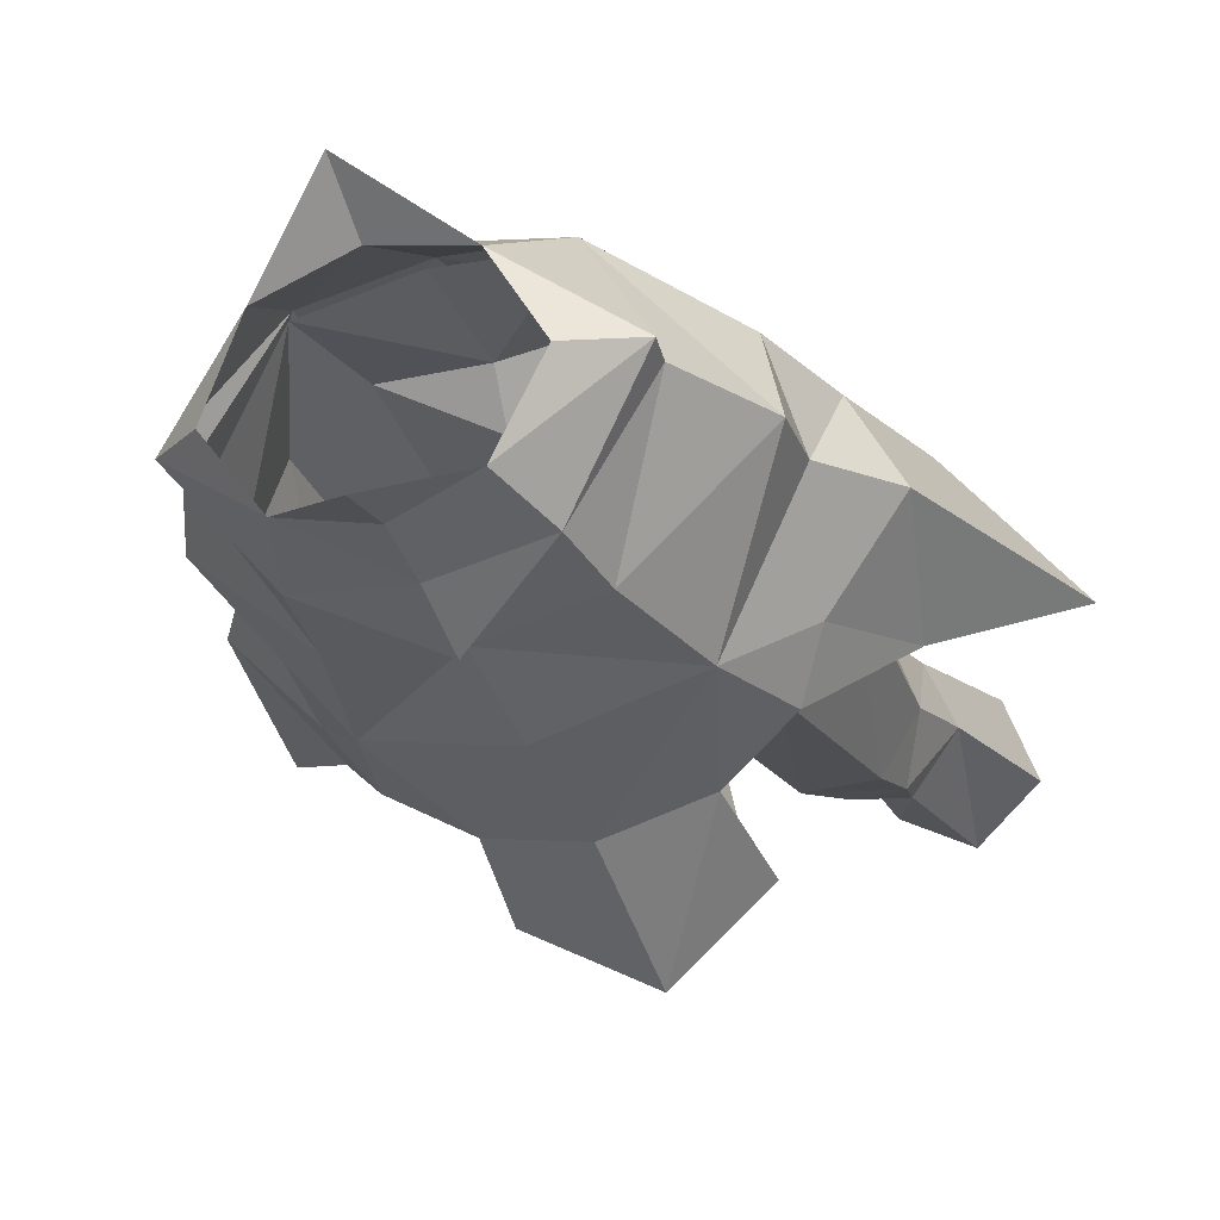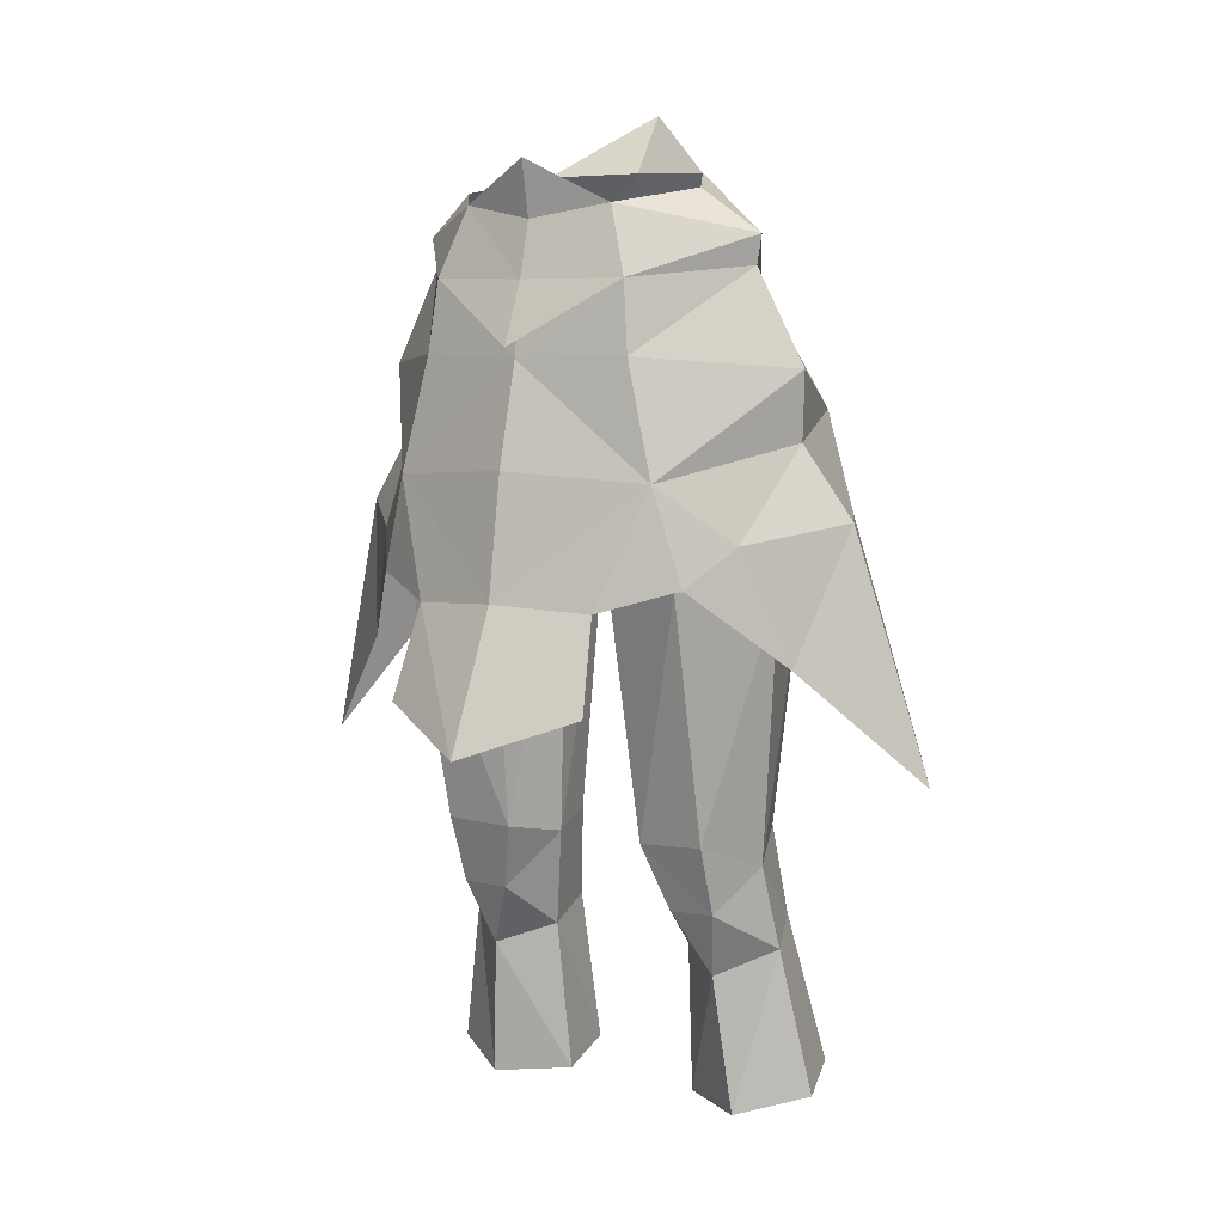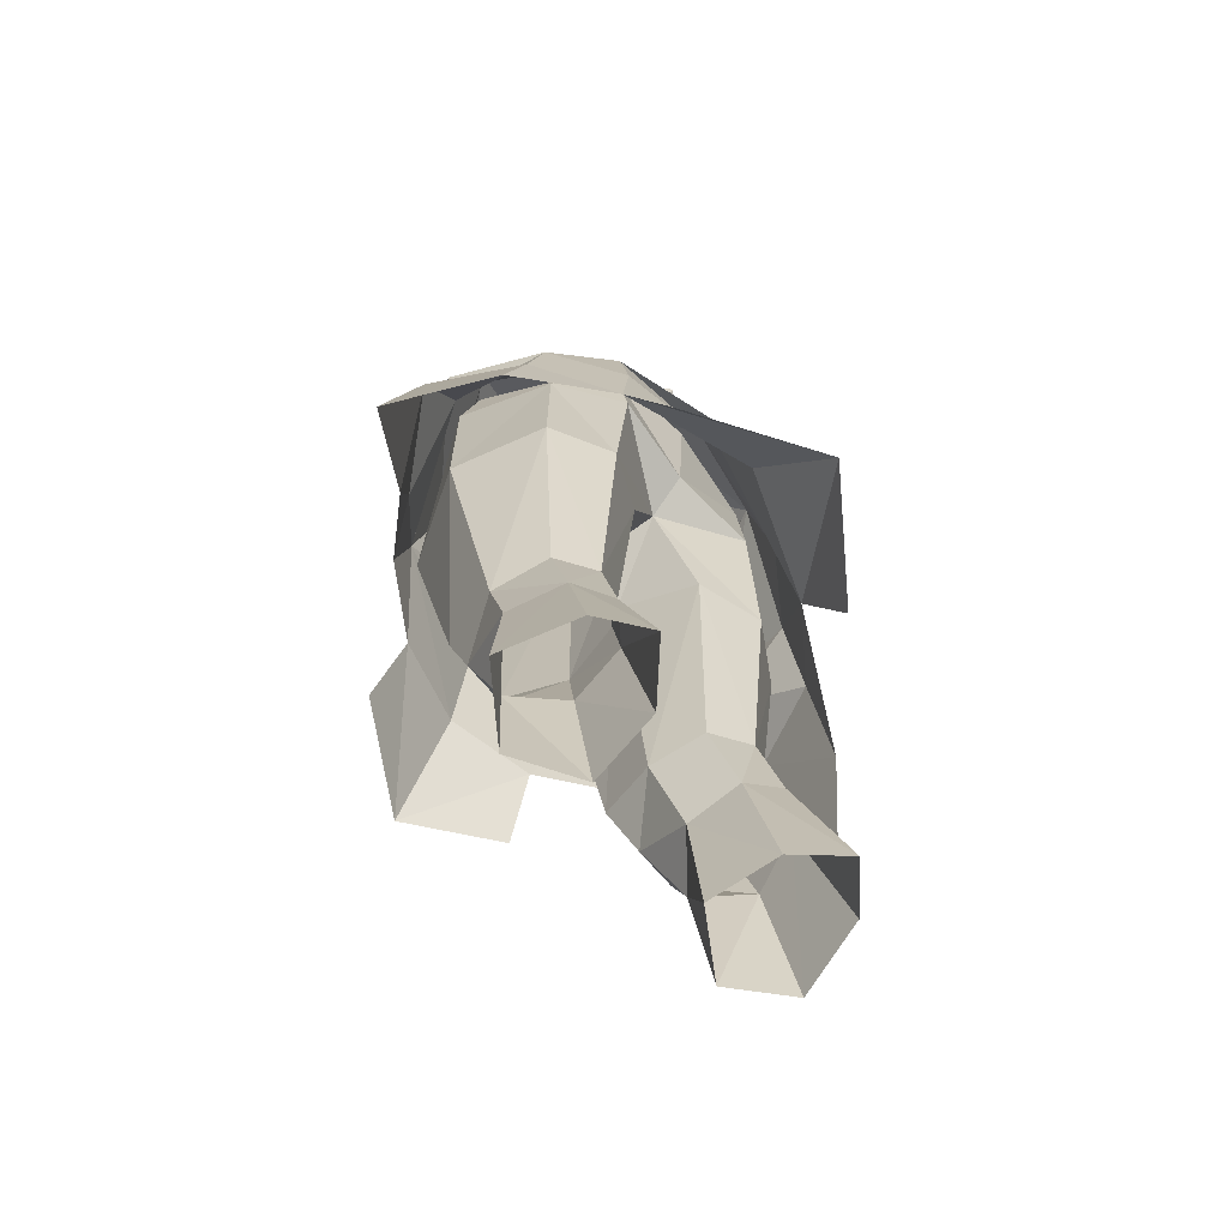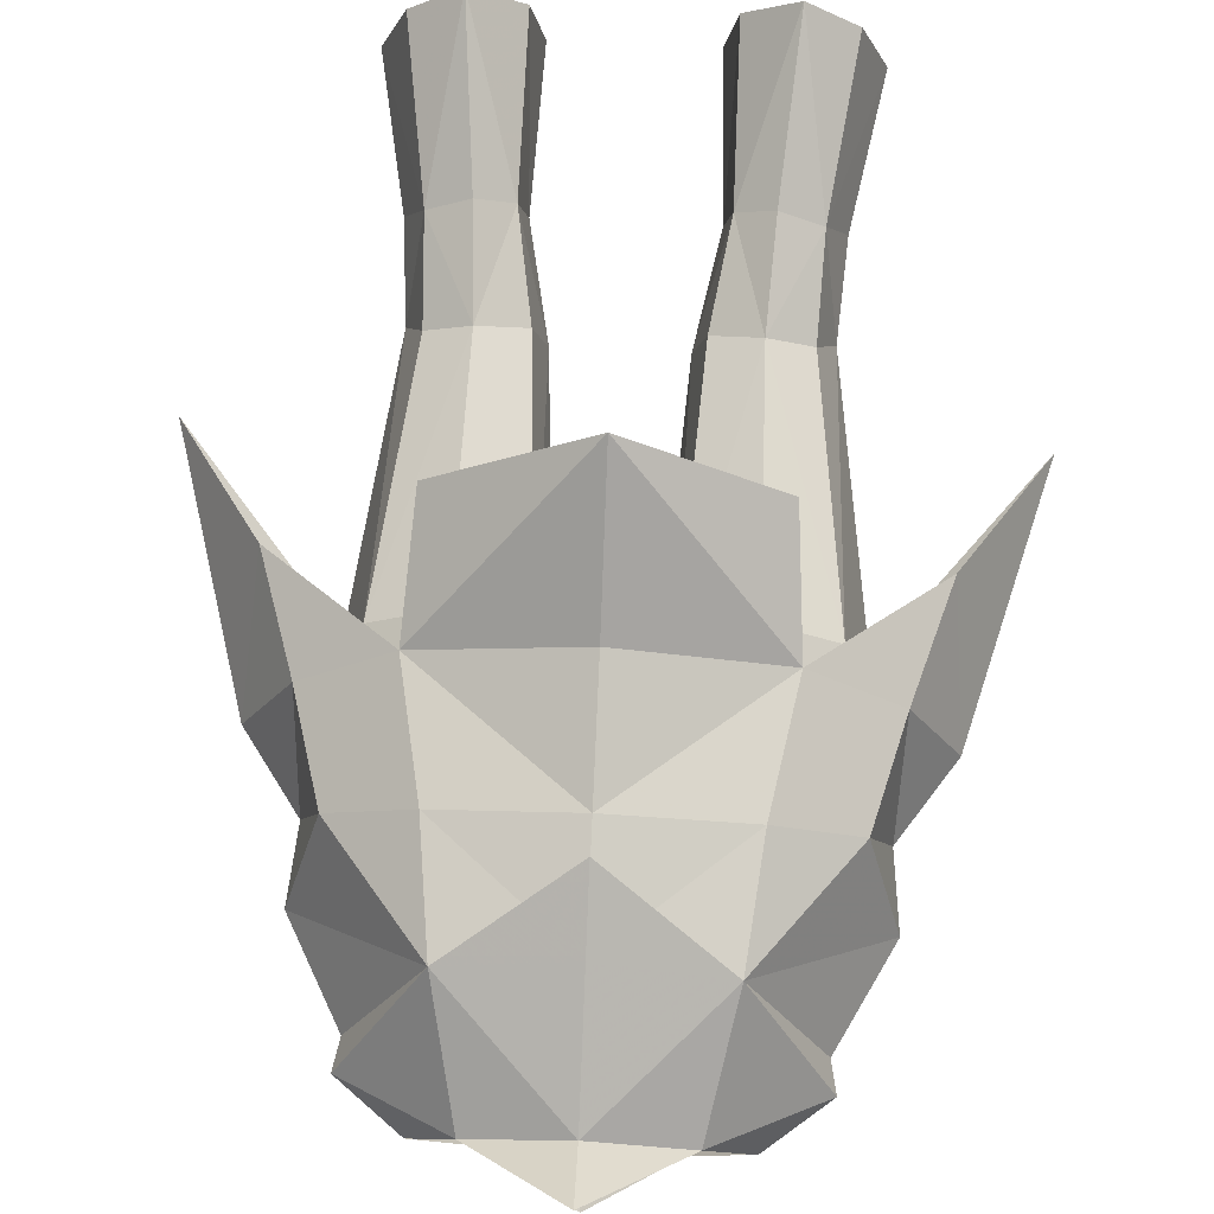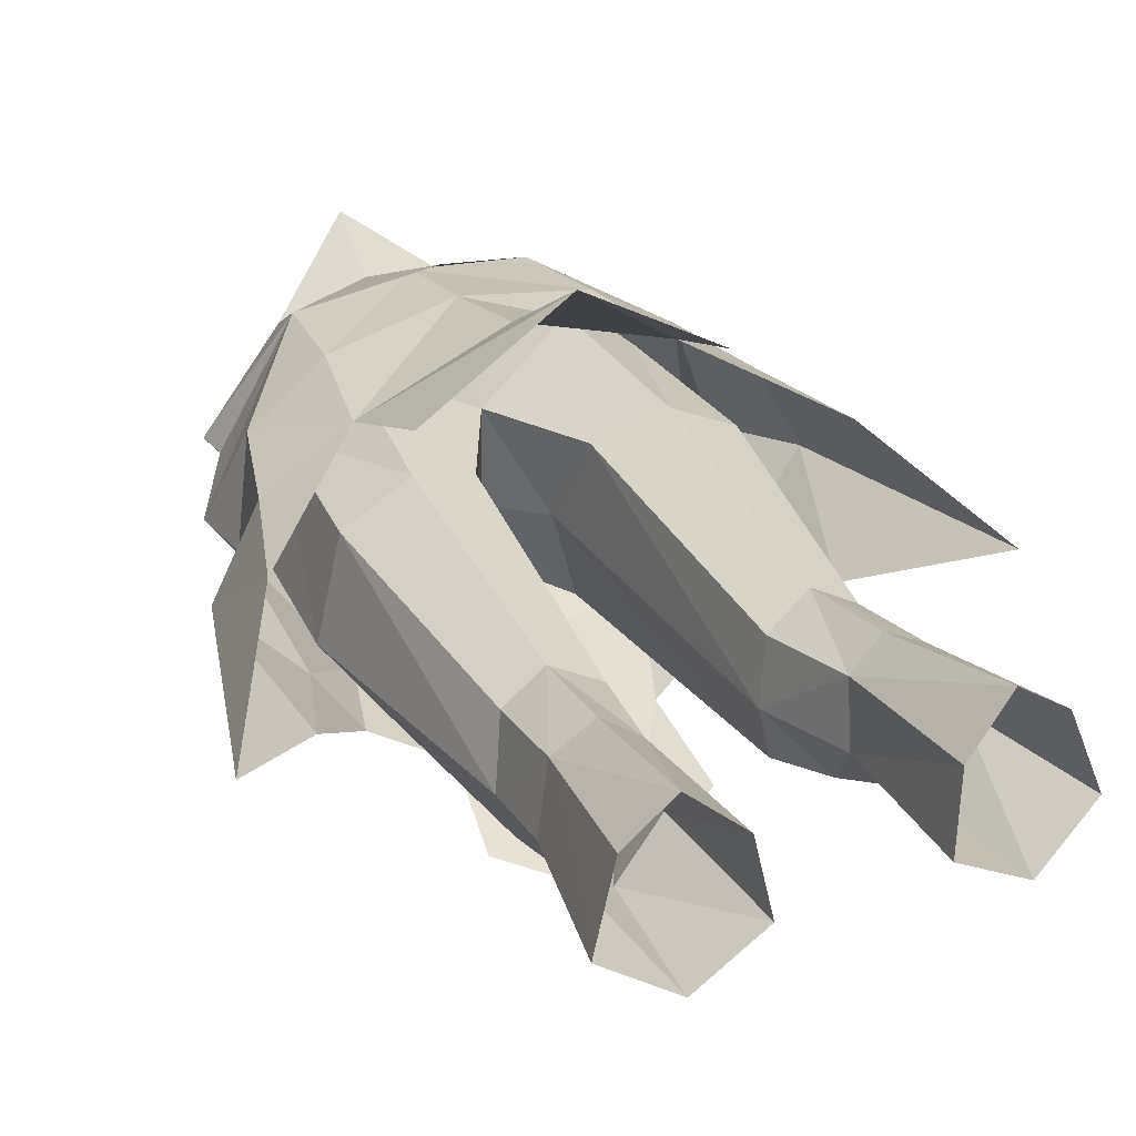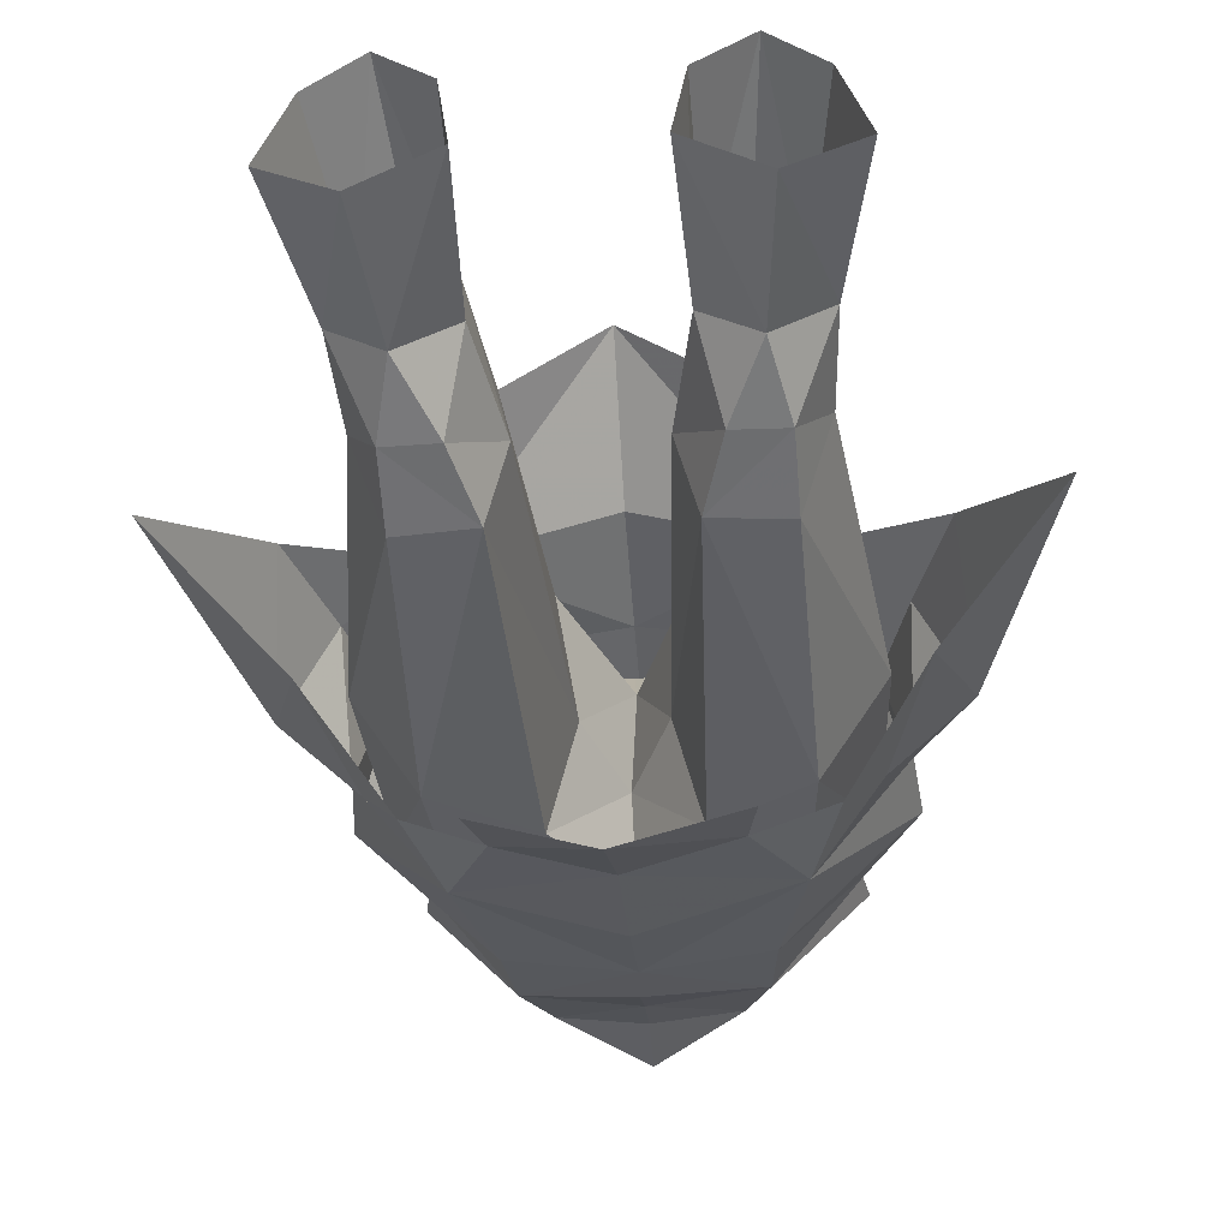
<metadata>
{"format":"obj","ext":"obj","renderer":"f3d","projection":"perspective","resolution":1024,"background":"white","views":[{"elev":-31.0,"azim":22.8,"up":"+Y"},{"elev":6.9,"azim":32.1,"up":"+Z"},{"elev":-64.7,"azim":128.8,"up":"+Z"},{"elev":67.2,"azim":2.7,"up":"+Y"},{"elev":36.0,"azim":154.5,"up":"+Y"},{"elev":-35.4,"azim":-175.7,"up":"+Y"}]}
</metadata>
<code>
g knight_trousers_female_51090
v -7.164 -1.735 53.82
v -3.963 -5.814 52.26
v -3.054 -5.191 54.87
v -5.009 -2.337 55.44
v -7.164 -1.735 53.82
v -6.961 -1.714 52.7
v -3.963 -5.814 52.26
v -6.961 -1.714 52.7
v -7.164 -1.735 53.82
v -4.277 3.467 52.09
v -3.371 0.6361 56.1
v -4.277 3.467 52.09
v -0.005121 -6.722 49.41
v -0.005128 -6.37 52.2
v -4.255 -6.053 49.54
v -0.005128 -6.37 52.2
v -0.005128 -5.836 54.33
v -4.751 4.307 47.9
v -0.005129 4.139 51.95
v -0.005129 5.179 48.09
v -10.54 -1.003 43.68
v -13.19 -0.03249 34.23
v -9.137 -2.902 38.52
v -8.61 -1.29 46.45
v -7.665 -4.167 42.93
v -5.347 -6.24 45.14
v -8.873 -1.639 49.07
v -6.404 -5.895 41.48
v -0.005119 -7.706 45.52
v -0.005118 -8.413 40.86
v -3.674 -7.448 40.62
v -0.005114 -10.78 35.6
v -4.079 -8.667 37.12
v -10.54 -1.003 43.68
v -10.03 2.675 39.48
v -13.19 -0.03249 34.23
v -8.733 2.548 43.66
v -8.61 -1.29 46.45
v -7.683 2.44 47.51
v -8.873 -1.639 49.07
v -5.604 4.665 43.4
v -0.00514 6.567 43.81
v -0.005145 10.24 39.13
v -5.28 6.759 39.18
v -0.005129 1.56 56.21
v -0.005129 4.139 51.95
v -0.005128 -7.355 49.83
v -0.005128 -6.37 52.2
v -3.963 -5.814 52.26
v -0.005127 -6.242 56.46
v -4.277 3.467 52.09
v -0.005129 4.139 51.95
v -0.005129 5.628 49.48
v -0.005129 3.06 58.44
v -5.081 5.639 22.36
v -6.915 4.25 22.3
v -6.044 2.669 28.33
v -4.546 3.552 28.36
v -3.254 2.647 27.96
v -3.212 3.964 21.79
v -2.992 0.455 27.21
v -2.776 1.137 21.22
v -7.905 1.249 21.78
v -6.835 0.6157 27.43
v -3.871 -5.081 52
v -6.465 -2.164 52.45
v -7.466 -2.188 48.5
v -5.057 -5.596 48.02
v -6.407 1.67 47.97
v -6.909 2.061 41.58
v -7.962 -1.74 41.28
v -5.718 -5.286 41.31
v -2.002 2.345 42.29
v -0.1715 1.601 46.71
v -1.386 -1.225 43.84
v -2.371 -4.95 44.12
v -3.847 3.523 47.99
v -4.45 3.442 41.58
v -3.847 3.523 47.99
v -0.005129 3.152 48.12
v -0.06958 -4.844 47.55
v -0.005129 -2.119 46.53
v -1.386 -1.225 43.84
v -4.227 2.938 52.33
v -4.227 2.938 52.33
v -0.005129 3.369 52.52
v -2.992 0.455 27.21
v -2.186 -0.4893 31.15
v -3.709 -2.12 29.05
v -5.897 1.716 31.91
v -6.599 -0.3408 30.76
v -4.329 2.654 32.15
v -2.634 1.769 31.69
v -2.186 -0.4893 31.15
v -5.516 -2.129 29.1
v -2.927 -2.999 31.65
v -5.556 -3.089 31.78
v -2.186 -0.4893 31.15
v -0.005129 -2.119 46.53
v -2.186 -0.4893 31.15
v 3.044 -5.191 54.87
v 3.952 -5.814 52.26
v 7.154 -1.735 53.82
v 4.998 -2.337 55.44
v 6.951 -1.714 52.7
v 7.154 -1.735 53.82
v 3.952 -5.814 52.26
v 7.154 -1.735 53.82
v 6.951 -1.714 52.7
v 4.266 3.467 52.09
v 3.361 0.6361 56.1
v 4.266 3.467 52.09
v 4.245 -6.053 49.54
v 4.74 4.307 47.9
v 13.18 -0.03246 34.23
v 10.53 -1.003 43.68
v 9.127 -2.902 38.52
v 7.655 -4.167 42.93
v 8.599 -1.29 46.45
v 5.337 -6.24 45.14
v 8.863 -1.639 49.07
v 6.394 -5.895 41.48
v 3.664 -7.448 40.62
v 4.069 -8.667 37.12
v 10.02 2.675 39.48
v 10.53 -1.003 43.68
v 13.18 -0.03246 34.23
v 8.599 -1.29 46.45
v 8.723 2.548 43.66
v 7.673 2.44 47.51
v 8.863 -1.639 49.07
v 5.593 4.665 43.4
v 5.269 6.759 39.18
v -0.005128 -6.37 52.2
v -0.005128 -7.355 49.83
v 3.952 -5.814 52.26
v -0.005129 4.139 51.95
v 4.266 3.467 52.09
v -0.005129 5.628 49.48
v 6.034 2.669 28.33
v 6.905 4.25 22.3
v 5.071 5.639 22.36
v 4.536 3.552 28.36
v 3.244 2.647 27.96
v 3.202 3.964 21.79
v 2.982 0.455 27.21
v 2.766 1.137 21.22
v 7.895 1.249 21.78
v 6.824 0.6157 27.43
v 7.456 -2.188 48.5
v 6.455 -2.164 52.45
v 3.861 -5.081 52
v 5.047 -5.596 48.02
v 7.952 -1.74 41.28
v 6.899 2.061 41.58
v 6.397 1.67 47.97
v 5.708 -5.286 41.31
v 1.992 2.345 42.29
v 1.376 -1.225 43.84
v 2.36 -4.95 44.12
v 4.44 3.442 41.58
v 3.837 3.523 47.99
v 3.837 3.523 47.99
v 1.376 -1.225 43.84
v 4.217 2.938 52.33
v 4.217 2.938 52.33
v 2.176 -0.4893 31.15
v 2.982 0.455 27.21
v 3.699 -2.12 29.05
v 5.886 1.716 31.91
v 6.588 -0.3408 30.76
v 2.624 1.769 31.69
v 4.318 2.654 32.15
v 2.176 -0.4893 31.15
v 2.917 -2.999 31.65
v 5.506 -2.129 29.1
v 5.545 -3.089 31.78
v 2.176 -0.4893 31.15
v 2.176 -0.4893 31.15
v 2.766 1.137 21.22
v 5.394 -0.4132 21.08
v 4.891 -1.046 26.51
v 5.394 -0.4132 21.08
v 7.895 1.249 21.78
v 4.891 -1.046 26.51
v -2.776 1.137 21.22
v -4.901 -1.047 26.51
v -5.404 -0.4132 21.08
v -5.404 -0.4132 21.08
v -7.905 1.249 21.78
v -4.901 -1.047 26.51
f 1 2 3
f 3 4 1
f 5 6 7
f 8 9 10
f 1 4 11
f 11 12 1
f 7 13 14
f 7 15 13
f 3 2 16
f 16 17 3
f 18 19 20
f 21 22 23
f 24 21 25
f 25 26 24
f 25 21 23
f 26 27 24
f 7 6 15
f 15 6 27
f 27 26 15
f 26 25 28
f 25 23 28
f 13 15 26
f 26 29 13
f 30 29 26
f 26 31 30
f 32 30 31
f 31 33 32
f 34 35 36
f 37 34 38
f 38 39 37
f 37 35 34
f 39 38 40
f 40 8 10
f 10 39 40
f 41 37 39
f 39 18 41
f 37 41 35
f 39 10 18
f 20 42 41
f 41 18 20
f 41 42 43
f 43 44 41
f 10 19 18
f 11 45 12
f 45 46 12
f 47 48 49
f 3 17 50
f 51 52 53
f 11 54 45
f 26 28 31
f 55 56 57
f 57 58 55
f 55 58 59
f 59 60 55
f 60 59 61
f 61 62 60
f 57 56 63
f 63 64 57
f 65 66 67
f 67 68 65
f 69 70 71
f 71 67 69
f 72 68 67
f 67 71 72
f 73 74 75
f 68 72 76
f 69 77 78
f 78 70 69
f 74 79 80
f 81 65 68
f 82 81 76
f 76 83 82
f 84 79 69
f 80 79 85
f 85 86 80
f 67 84 69
f 84 67 66
f 87 88 89
f 90 57 91
f 92 93 59
f 59 58 92
f 93 94 59
f 92 78 73
f 73 93 92
f 95 89 96
f 96 97 95
f 88 96 89
f 92 58 57
f 57 90 92
f 97 72 71
f 71 91 97
f 91 95 97
f 61 59 94
f 96 76 72
f 72 97 96
f 92 90 70
f 70 78 92
f 73 75 98
f 98 93 73
f 70 90 91
f 91 71 70
f 91 64 95
f 78 77 74
f 74 73 78
f 57 64 91
f 76 81 68
f 75 74 99
f 96 100 83
f 83 76 96
f 101 102 103
f 103 104 101
f 105 106 107
f 108 109 110
f 111 104 103
f 103 112 111
f 13 107 14
f 113 107 13
f 16 102 101
f 101 17 16
f 19 114 20
f 115 116 117
f 118 116 119
f 119 120 118
f 116 118 117
f 121 120 119
f 105 107 113
f 121 105 113
f 113 120 121
f 118 120 122
f 117 118 122
f 113 13 120
f 29 120 13
f 120 29 30
f 30 123 120
f 123 30 32
f 32 124 123
f 125 126 127
f 128 126 129
f 129 130 128
f 125 129 126
f 128 130 131
f 110 109 131
f 131 130 110
f 130 129 132
f 132 114 130
f 132 129 125
f 110 130 114
f 132 42 20
f 20 114 132
f 43 42 132
f 132 133 43
f 19 110 114
f 45 111 112
f 46 45 112
f 134 135 136
f 17 101 50
f 137 138 139
f 54 111 45
f 122 120 123
f 140 141 142
f 142 143 140
f 144 143 142
f 142 145 144
f 146 144 145
f 145 147 146
f 148 141 140
f 140 149 148
f 150 151 152
f 152 153 150
f 154 155 156
f 156 150 154
f 150 153 157
f 157 154 150
f 74 158 159
f 157 153 160
f 161 162 156
f 156 155 161
f 163 74 80
f 152 81 153
f 160 81 82
f 82 164 160
f 163 165 156
f 166 163 80
f 80 86 166
f 165 150 156
f 150 165 151
f 167 168 169
f 140 170 171
f 144 172 173
f 173 143 144
f 174 172 144
f 158 161 173
f 173 172 158
f 175 169 176
f 176 177 175
f 175 167 169
f 140 143 173
f 173 170 140
f 154 157 177
f 177 171 154
f 176 171 177
f 144 146 174
f 157 160 175
f 175 177 157
f 155 170 173
f 173 161 155
f 178 159 158
f 158 172 178
f 171 170 155
f 155 154 171
f 149 171 176
f 74 162 161
f 161 158 74
f 149 140 171
f 81 160 153
f 74 159 99
f 164 179 175
f 175 160 164
f 180 181 182
f 182 168 180
f 176 169 182
f 183 184 149
f 149 185 183
f 182 169 168
f 149 176 185
f 186 87 187
f 187 188 186
f 95 187 89
f 189 64 190
f 64 189 191
f 187 87 89
f 64 191 95

</code>
